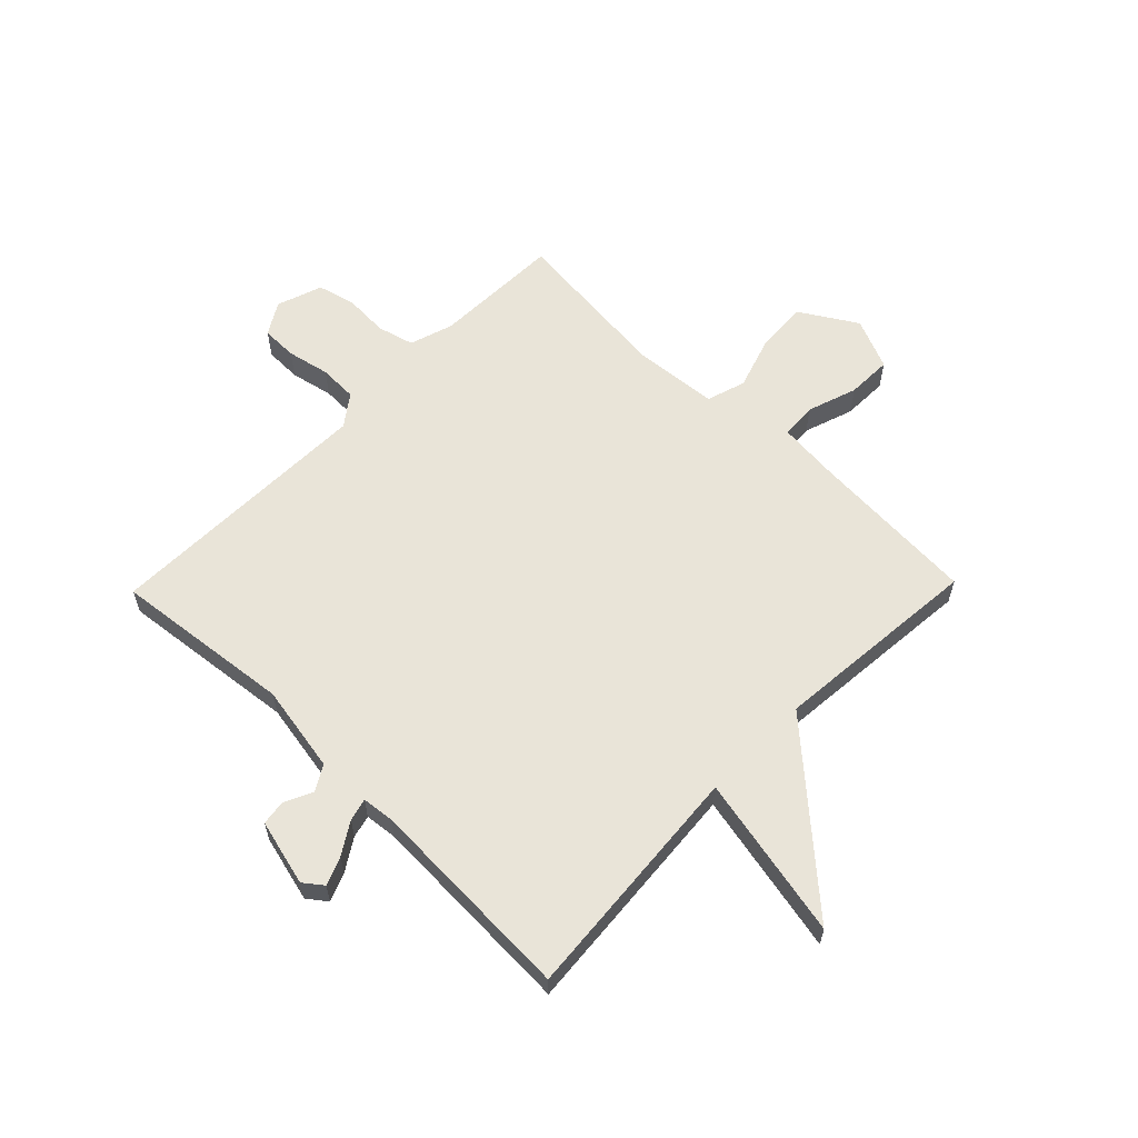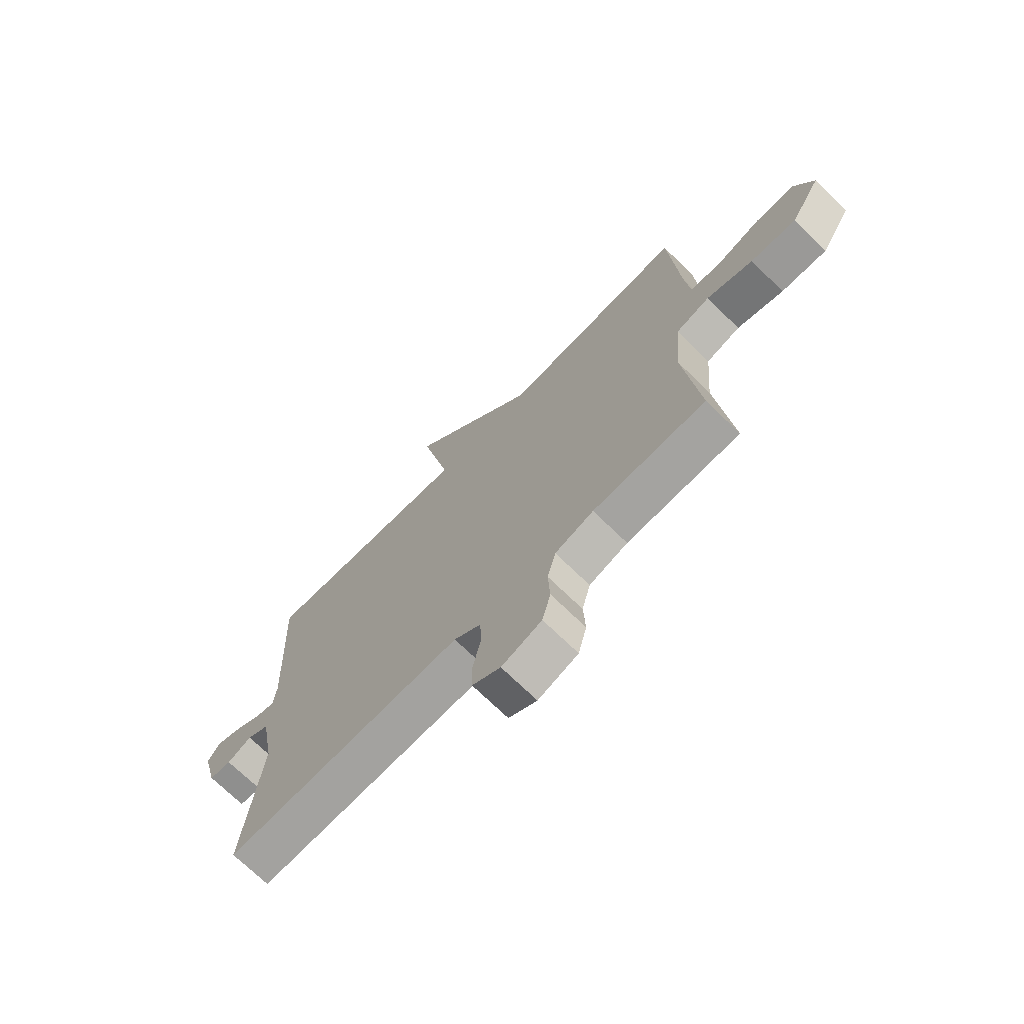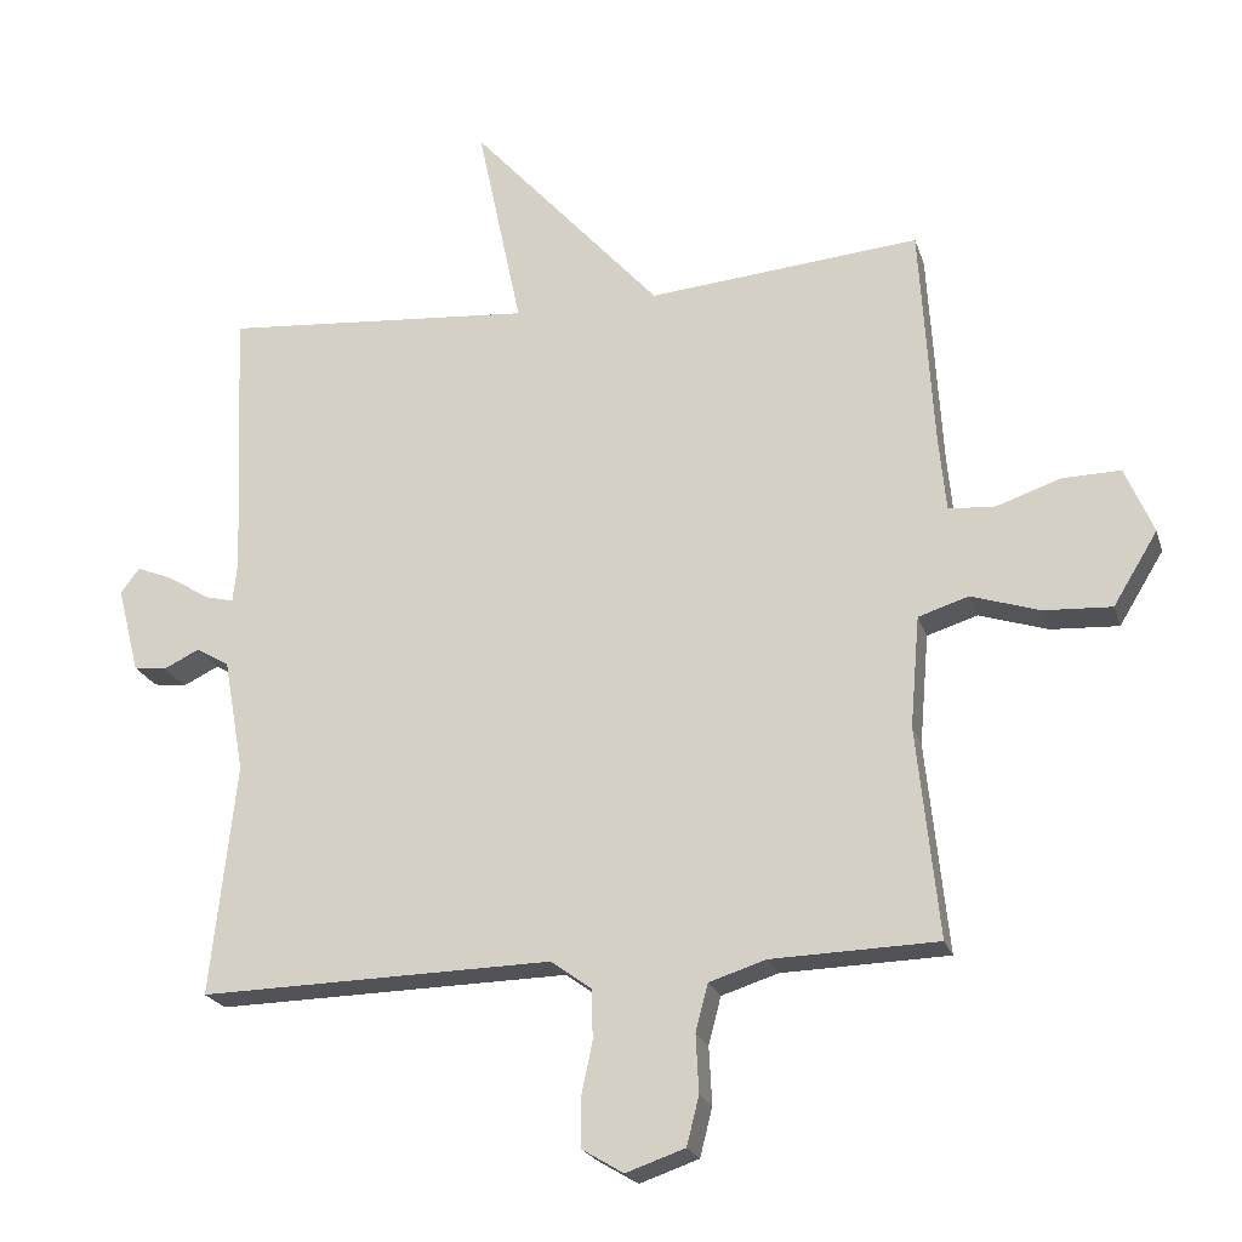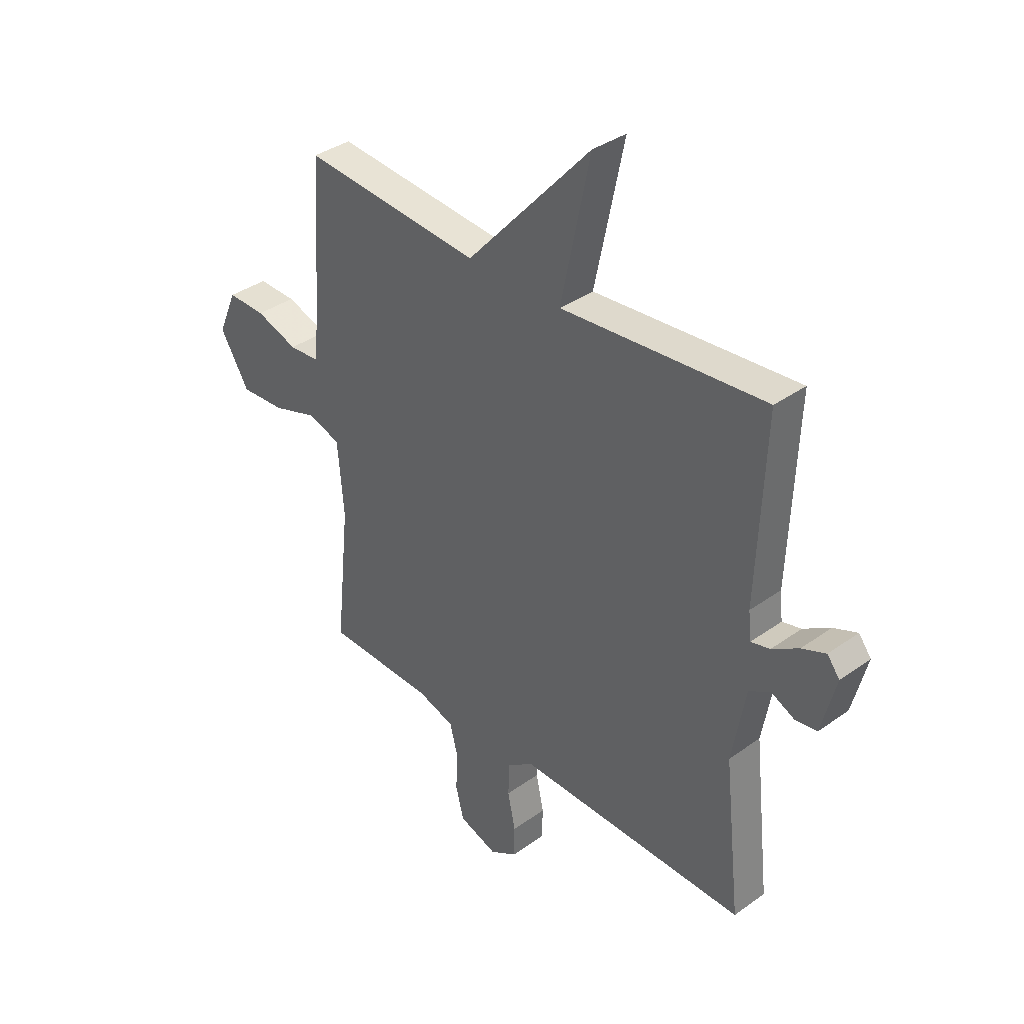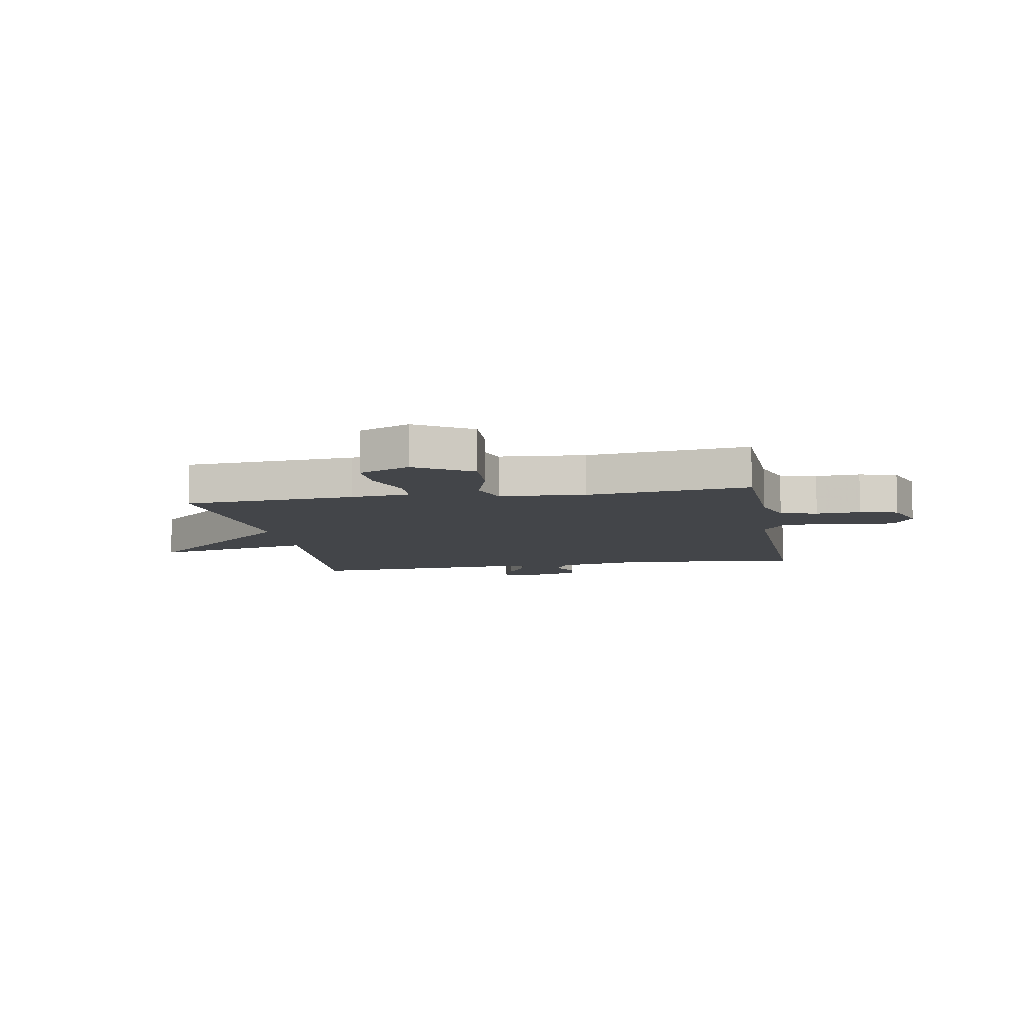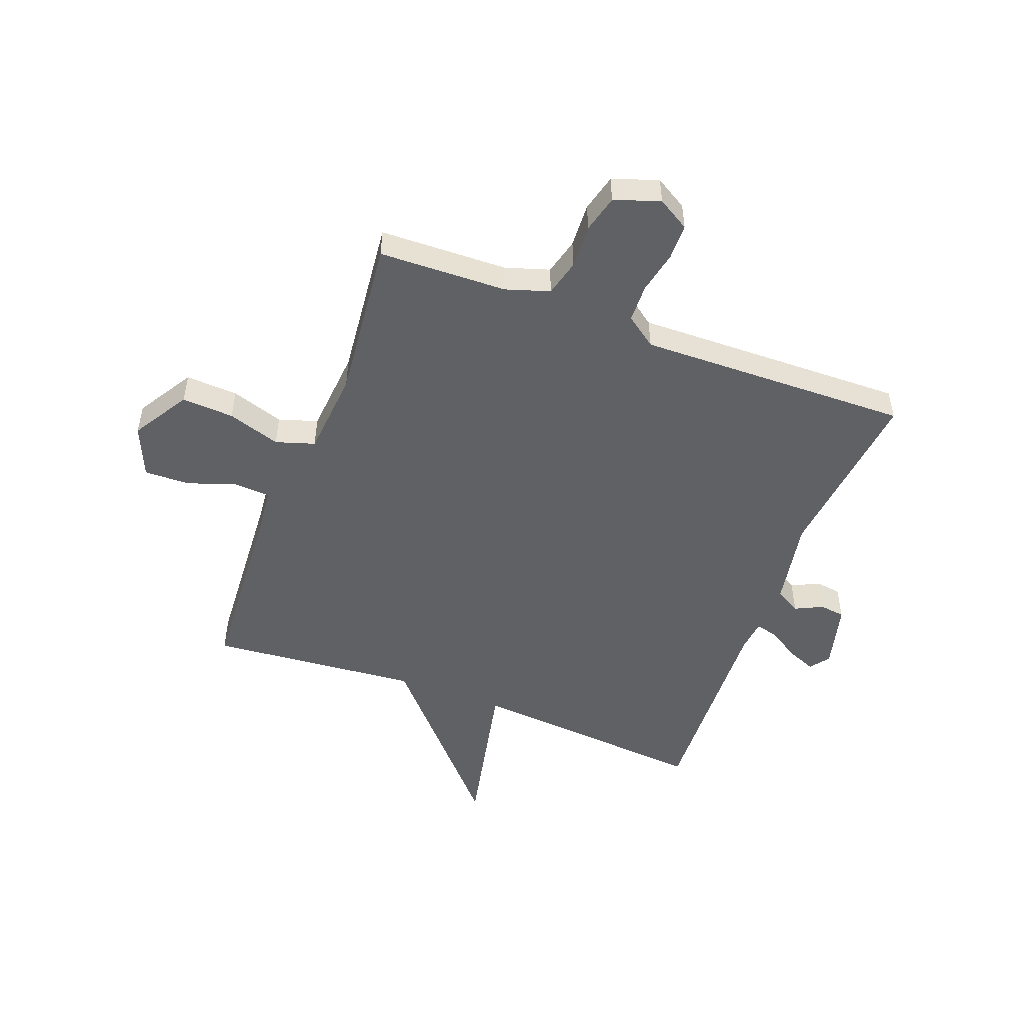
<metadata>
{"format":"obj","ext":"obj","renderer":"f3d","projection":"perspective","resolution":1024,"background":"white","views":[{"elev":60.5,"azim":-45.8,"up":"+Y"},{"elev":-71.4,"azim":45.7,"up":"+Z"},{"elev":-21.7,"azim":15.4,"up":"+Z"},{"elev":36.3,"azim":-133.1,"up":"+Z"},{"elev":-8.6,"azim":100.3,"up":"+Y"},{"elev":-50.4,"azim":159.3,"up":"+Y"}]}
</metadata>
<code>
v -0.5 0.07 -0.5
v -0.465 0.07 -0.182
v -0.493 0.07 -0.026
v -0.538 0.07 0
v -0.587 0.07 -0.024
v -0.632 0.07 -0.018
v -0.662 0.07 0.1
v -0.636 0.07 0.134
v -0.586 0.07 0.114
v -0.53 0.07 0.079
v -0.49 0.07 0.069
v -0.484 0.07 0.126
v -0.5 0.07 0.5
v -0.073 0.07 0.466
v -0.134 0.07 0.756
v 0.127 0.07 0.466
v 0.5 0.07 0.5
v 0.519 0.07 0.195
v 0.529 0.07 0.091
v 0.593 0.07 0.087
v 0.681 0.07 0.117
v 0.761 0.07 0.119
v 0.8 0.07 0.028
v 0.739 0.07 -0.072
v 0.646 0.07 -0.067
v 0.552 0.07 -0.037
v 0.483 0.07 -0.059
v 0.47 0.07 -0.211
v 0.5 0.07 -0.5
v 0.272 0.07 -0.507
v 0.194 0.07 -0.532
v 0.177 0.07 -0.597
v 0.181 0.07 -0.676
v 0.164 0.07 -0.743
v 0.083 0.07 -0.771
v 0.026 0.07 -0.737
v 0.025 0.07 -0.673
v 0.041 0.07 -0.597
v 0.039 0.07 -0.529
v -0.016 0.07 -0.489
v -0.5 0 -0.5
v -0.465 0 -0.182
v -0.493 0 -0.026
v -0.538 0 0
v -0.587 0 -0.024
v -0.632 0 -0.018
v -0.662 0 0.1
v -0.636 0 0.134
v -0.586 0 0.114
v -0.53 0 0.079
v -0.49 0 0.069
v -0.484 0 0.126
v -0.5 0 0.5
v -0.073 0 0.466
v -0.134 0 0.756
v 0.127 0 0.466
v 0.5 0 0.5
v 0.519 0 0.195
v 0.529 0 0.091
v 0.593 0 0.087
v 0.681 0 0.117
v 0.761 0 0.119
v 0.8 0 0.028
v 0.739 0 -0.072
v 0.646 0 -0.067
v 0.552 0 -0.037
v 0.483 0 -0.059
v 0.47 0 -0.211
v 0.5 0 -0.5
v 0.272 0 -0.507
v 0.194 0 -0.532
v 0.177 0 -0.597
v 0.181 0 -0.676
v 0.164 0 -0.743
v 0.083 0 -0.771
v 0.026 0 -0.737
v 0.025 0 -0.673
v 0.041 0 -0.597
v 0.039 0 -0.529
v -0.016 0 -0.489
f 36 37 38
f 35 36 38
f 34 35 38
f 33 34 38
f 32 33 38
f 31 32 38 39
f 30 31 39 40
f 28 29 30 40
f 24 25 26
f 23 24 26
f 22 23 26
f 21 22 26
f 20 21 26
f 19 20 26 27
f 18 19 27
f 16 17 18 27
f 16 27 28
f 15 16 28
f 14 15 28
f 14 28 40
f 13 14 40
f 12 13 40
f 8 9 10
f 7 8 10
f 6 7 10
f 5 6 10
f 4 5 10
f 3 4 10 11
f 11 12 40
f 3 11 40
f 2 3 40
f 1 2 40
f 78 77 76
f 78 76 75
f 78 75 74
f 78 74 73
f 78 73 72
f 79 78 72 71
f 80 79 71 70
f 80 70 69 68
f 66 65 64
f 66 64 63
f 66 63 62
f 66 62 61
f 66 61 60
f 67 66 60 59
f 67 59 58
f 67 58 57 56
f 68 67 56
f 68 56 55
f 68 55 54
f 80 68 54
f 80 54 53
f 80 53 52
f 50 49 48
f 50 48 47
f 50 47 46
f 50 46 45
f 50 45 44
f 51 50 44 43
f 80 52 51
f 80 51 43
f 80 43 42
f 80 42 41
f 1 41 42 2
f 2 42 43 3
f 3 43 44 4
f 4 44 45 5
f 5 45 46 6
f 6 46 47 7
f 7 47 48 8
f 8 48 49 9
f 9 49 50 10
f 10 50 51 11
f 11 51 52 12
f 12 52 53 13
f 13 53 54 14
f 14 54 55 15
f 15 55 56 16
f 16 56 57 17
f 17 57 58 18
f 18 58 59 19
f 19 59 60 20
f 20 60 61 21
f 21 61 62 22
f 22 62 63 23
f 23 63 64 24
f 24 64 65 25
f 25 65 66 26
f 26 66 67 27
f 27 67 68 28
f 28 68 69 29
f 29 69 70 30
f 30 70 71 31
f 31 71 72 32
f 32 72 73 33
f 33 73 74 34
f 34 74 75 35
f 35 75 76 36
f 36 76 77 37
f 37 77 78 38
f 38 78 79 39
f 39 79 80 40
f 40 80 41 1

</code>
